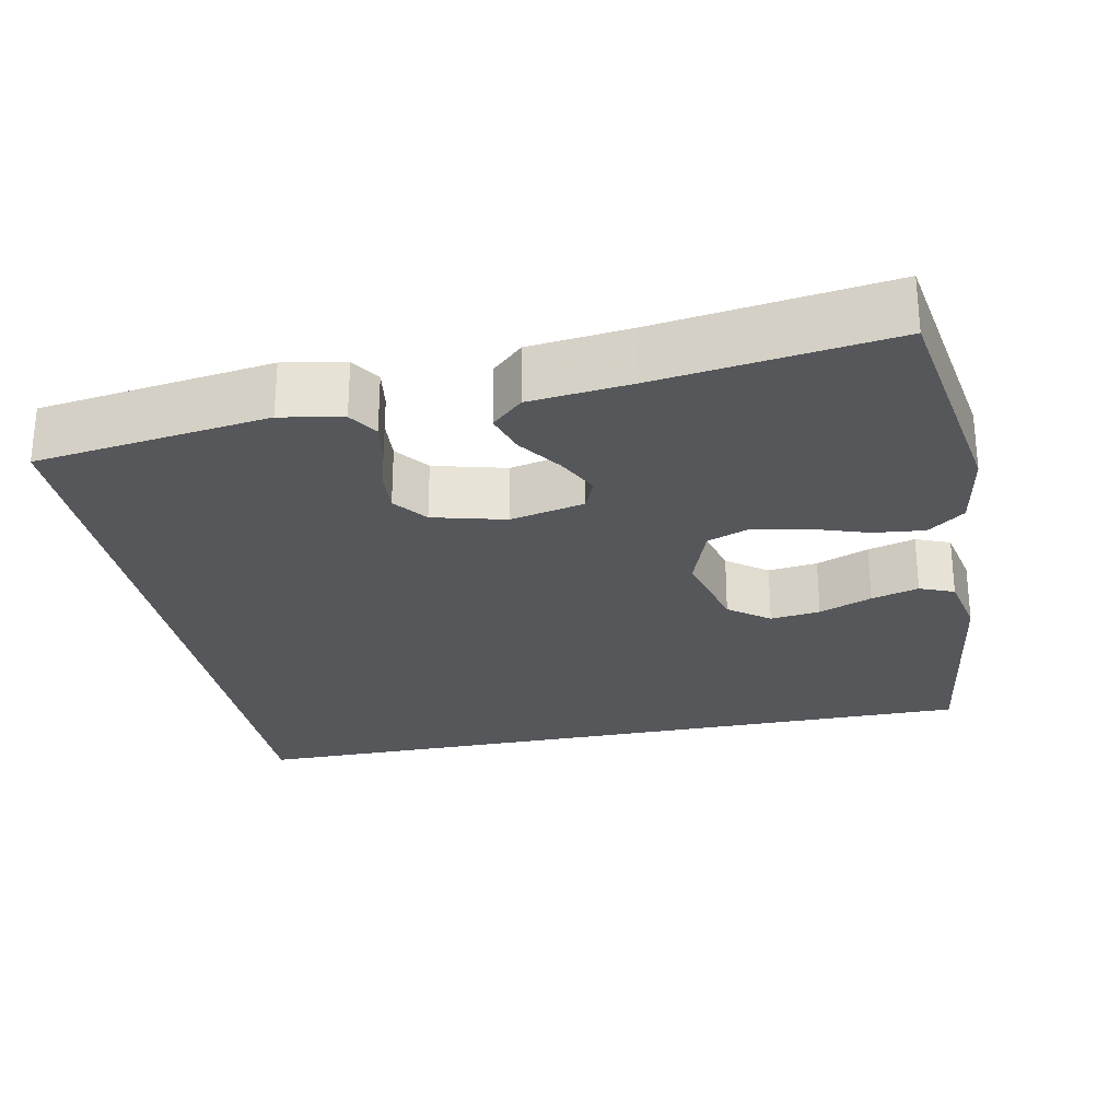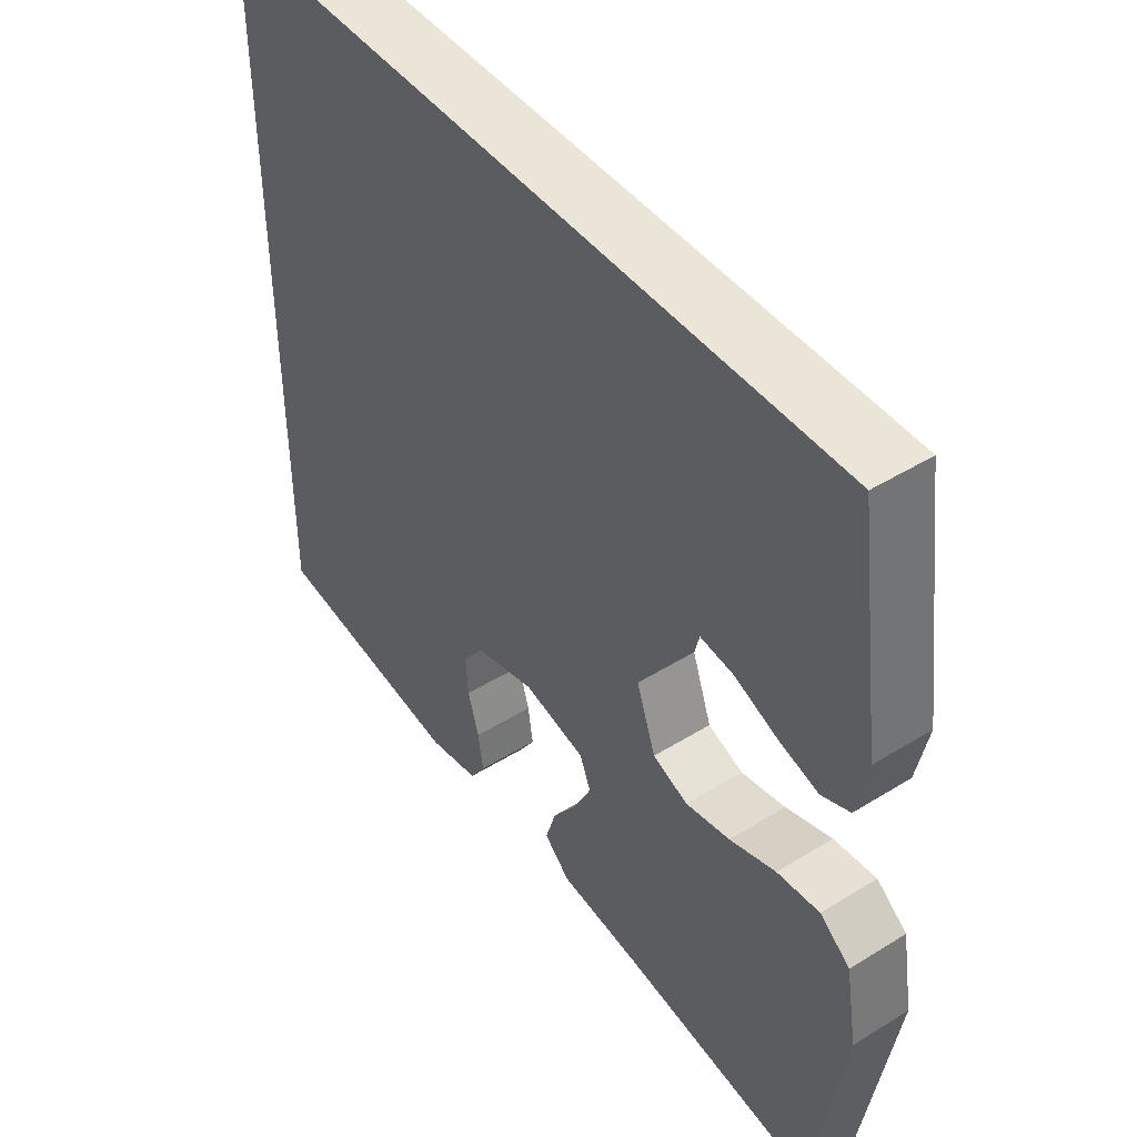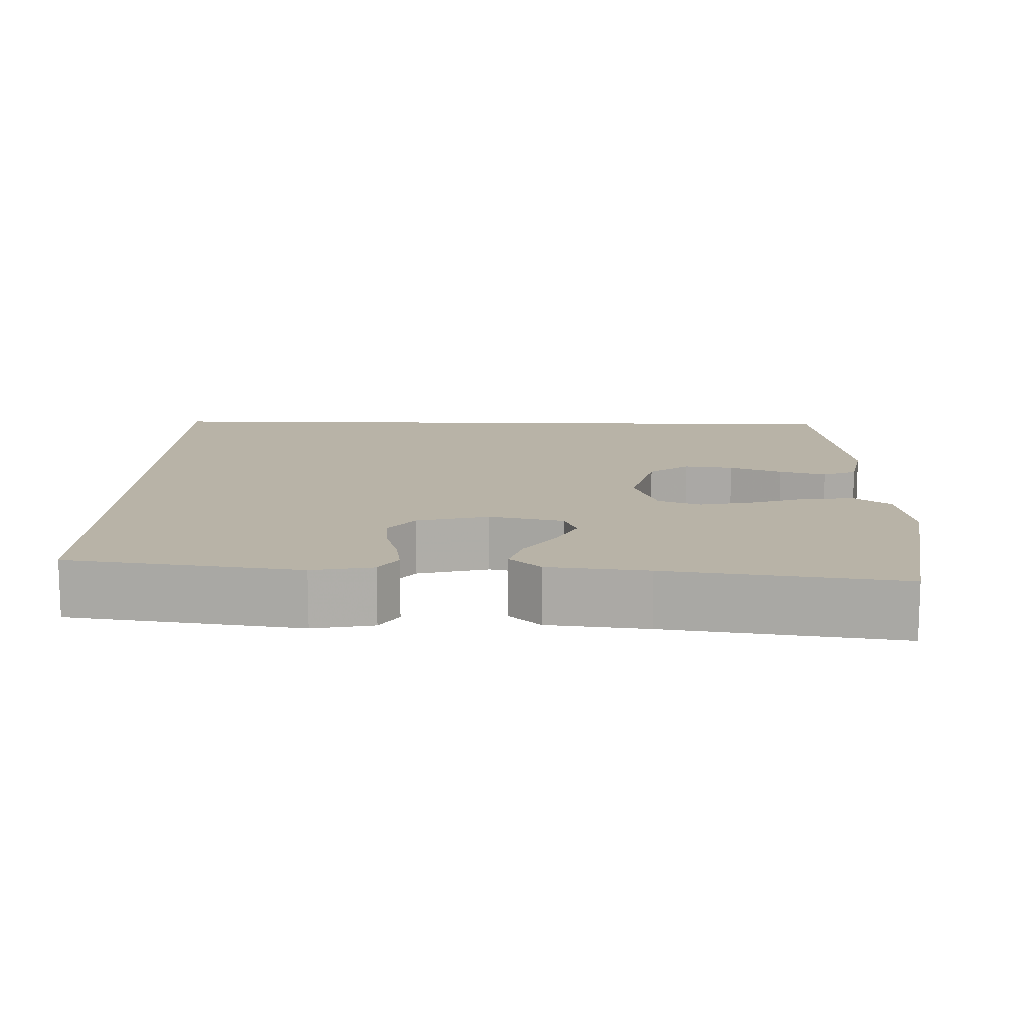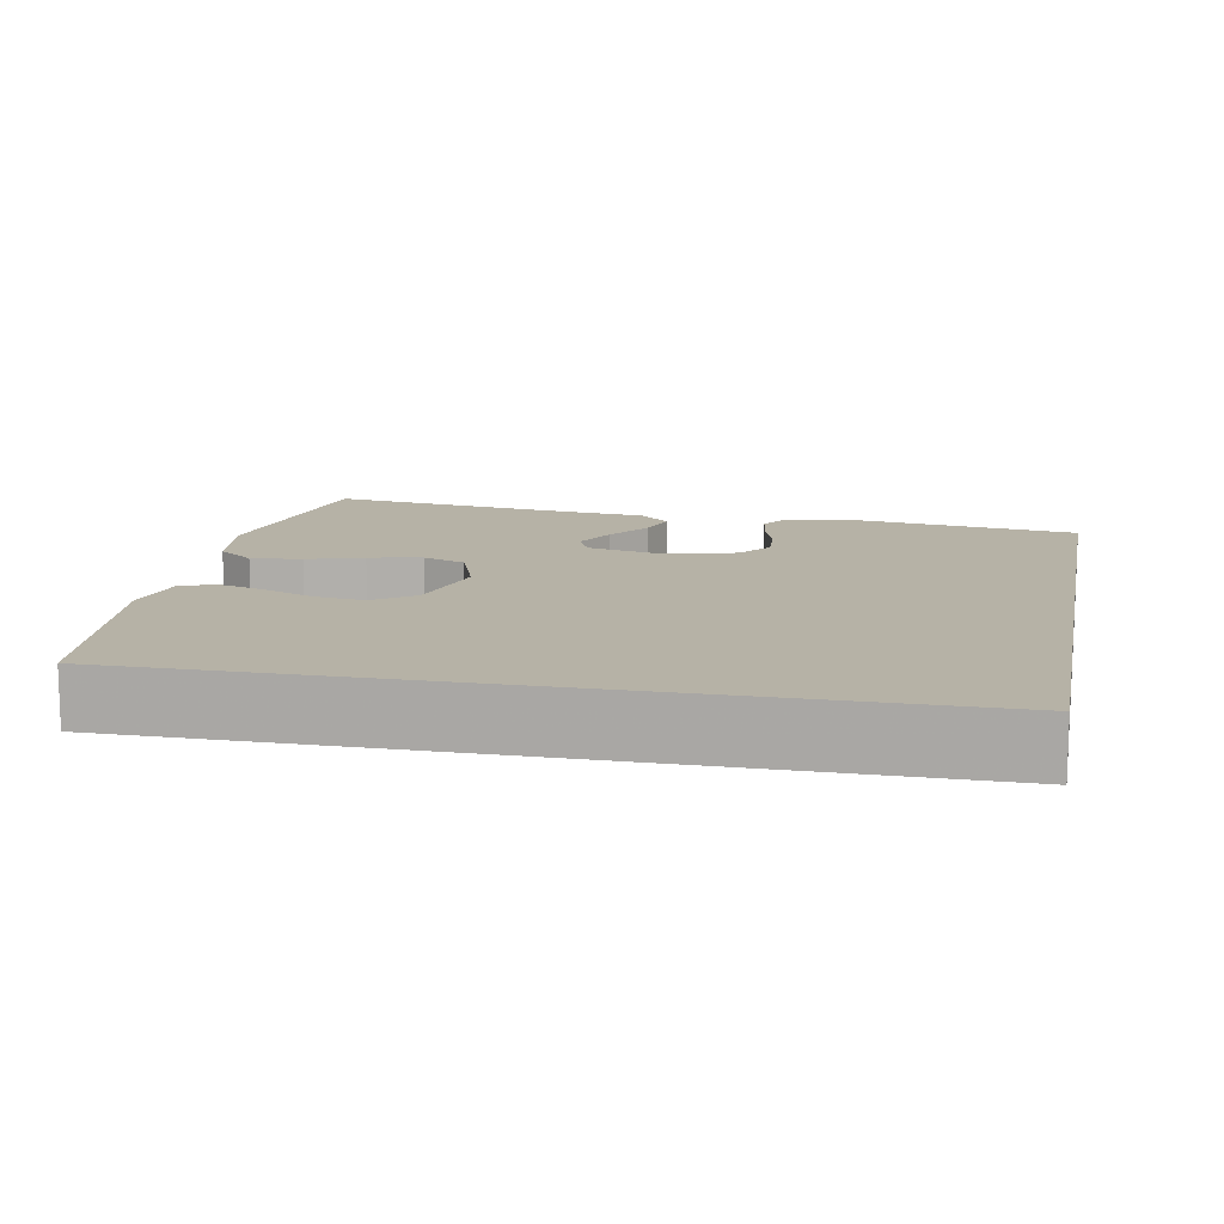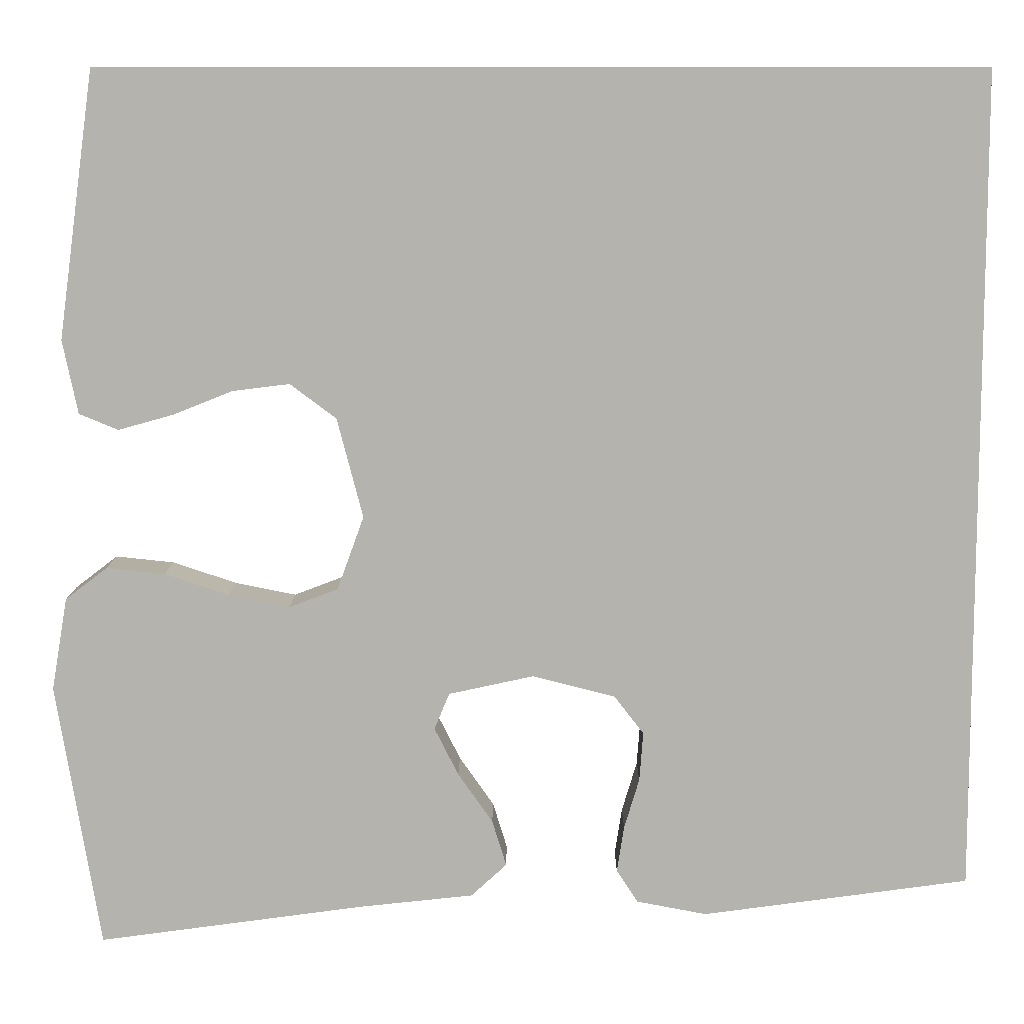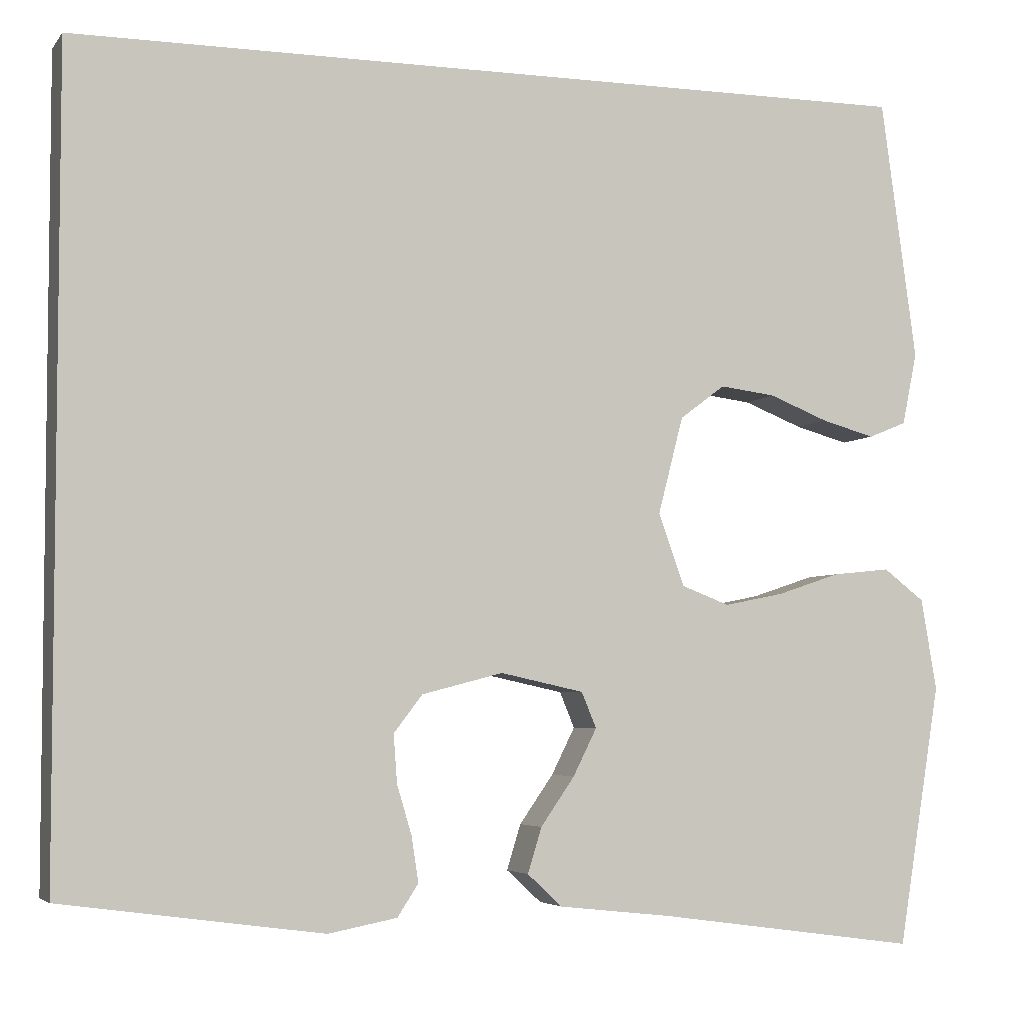
<metadata>
{"format":"obj","ext":"obj","renderer":"f3d","projection":"perspective","resolution":1024,"background":"white","views":[{"elev":-26.8,"azim":-168.7,"up":"+Y"},{"elev":46.0,"azim":-125.4,"up":"+Z"},{"elev":12.7,"azim":-178.5,"up":"+Y"},{"elev":12.2,"azim":11.1,"up":"+Y"},{"elev":9.8,"azim":0.4,"up":"+Z"},{"elev":-4.5,"azim":160.5,"up":"+Z"}]}
</metadata>
<code>
v -0.486 0.07 0.5
v 0.5 0.07 0.5
v 0.5 0.07 -0.426
v 0.2 0.07 -0.467
v 0.121 0.07 -0.452
v 0.097 0.07 -0.415
v 0.105 0.07 -0.363
v 0.122 0.07 -0.306
v 0.126 0.07 -0.251
v 0.093 0.07 -0.208
v 0 0.07 -0.184
v -0.096 0.07 -0.205
v -0.113 0.07 -0.246
v -0.086 0.07 -0.3
v -0.047 0.07 -0.356
v -0.031 0.07 -0.408
v -0.071 0.07 -0.445
v -0.2 0.07 -0.459
v -0.5 0.07 -0.5
v -0.549 0.07 -0.2
v -0.531 0.07 -0.095
v -0.484 0.07 -0.059
v -0.418 0.07 -0.066
v -0.346 0.07 -0.09
v -0.277 0.07 -0.104
v -0.222 0.07 -0.083
v -0.192 0.07 0
v -0.221 0.07 0.112
v -0.273 0.07 0.151
v -0.337 0.07 0.143
v -0.405 0.07 0.116
v -0.466 0.07 0.099
v -0.51 0.07 0.117
v -0.527 0.07 0.2
v -0.486 0 0.5
v 0.5 0 0.5
v 0.5 0 -0.426
v 0.2 0 -0.467
v 0.121 0 -0.452
v 0.097 0 -0.415
v 0.105 0 -0.363
v 0.122 0 -0.306
v 0.126 0 -0.251
v 0.093 0 -0.208
v 0 0 -0.184
v -0.096 0 -0.205
v -0.113 0 -0.246
v -0.086 0 -0.3
v -0.047 0 -0.356
v -0.031 0 -0.408
v -0.071 0 -0.445
v -0.2 0 -0.459
v -0.5 0 -0.5
v -0.549 0 -0.2
v -0.531 0 -0.095
v -0.484 0 -0.059
v -0.418 0 -0.066
v -0.346 0 -0.09
v -0.277 0 -0.104
v -0.222 0 -0.083
v -0.192 0 0
v -0.221 0 0.112
v -0.273 0 0.151
v -0.337 0 0.143
v -0.405 0 0.116
v -0.466 0 0.099
v -0.51 0 0.117
v -0.527 0 0.2
f 30 31 32 33
f 30 33 34 1
f 21 22 23 24
f 21 24 25
f 18 19 20 21
f 18 21 25
f 17 18 25 26
f 14 15 16 17
f 13 14 17 26
f 5 6 7 8
f 5 8 9
f 4 5 9
f 3 4 9
f 2 3 9 10
f 29 30 1 2
f 12 13 26 27
f 11 12 27 28
f 10 11 28
f 2 10 28
f 2 28 29
f 67 66 65 64
f 35 68 67 64
f 58 57 56 55
f 59 58 55
f 55 54 53 52
f 59 55 52
f 60 59 52 51
f 51 50 49 48
f 60 51 48 47
f 42 41 40 39
f 43 42 39
f 43 39 38
f 43 38 37
f 44 43 37 36
f 36 35 64 63
f 61 60 47 46
f 62 61 46 45
f 62 45 44
f 62 44 36
f 63 62 36
f 1 35 36 2
f 2 36 37 3
f 3 37 38 4
f 4 38 39 5
f 5 39 40 6
f 6 40 41 7
f 7 41 42 8
f 8 42 43 9
f 9 43 44 10
f 10 44 45 11
f 11 45 46 12
f 12 46 47 13
f 13 47 48 14
f 14 48 49 15
f 15 49 50 16
f 16 50 51 17
f 17 51 52 18
f 18 52 53 19
f 19 53 54 20
f 20 54 55 21
f 21 55 56 22
f 22 56 57 23
f 23 57 58 24
f 24 58 59 25
f 25 59 60 26
f 26 60 61 27
f 27 61 62 28
f 28 62 63 29
f 29 63 64 30
f 30 64 65 31
f 31 65 66 32
f 32 66 67 33
f 33 67 68 34
f 34 68 35 1

</code>
